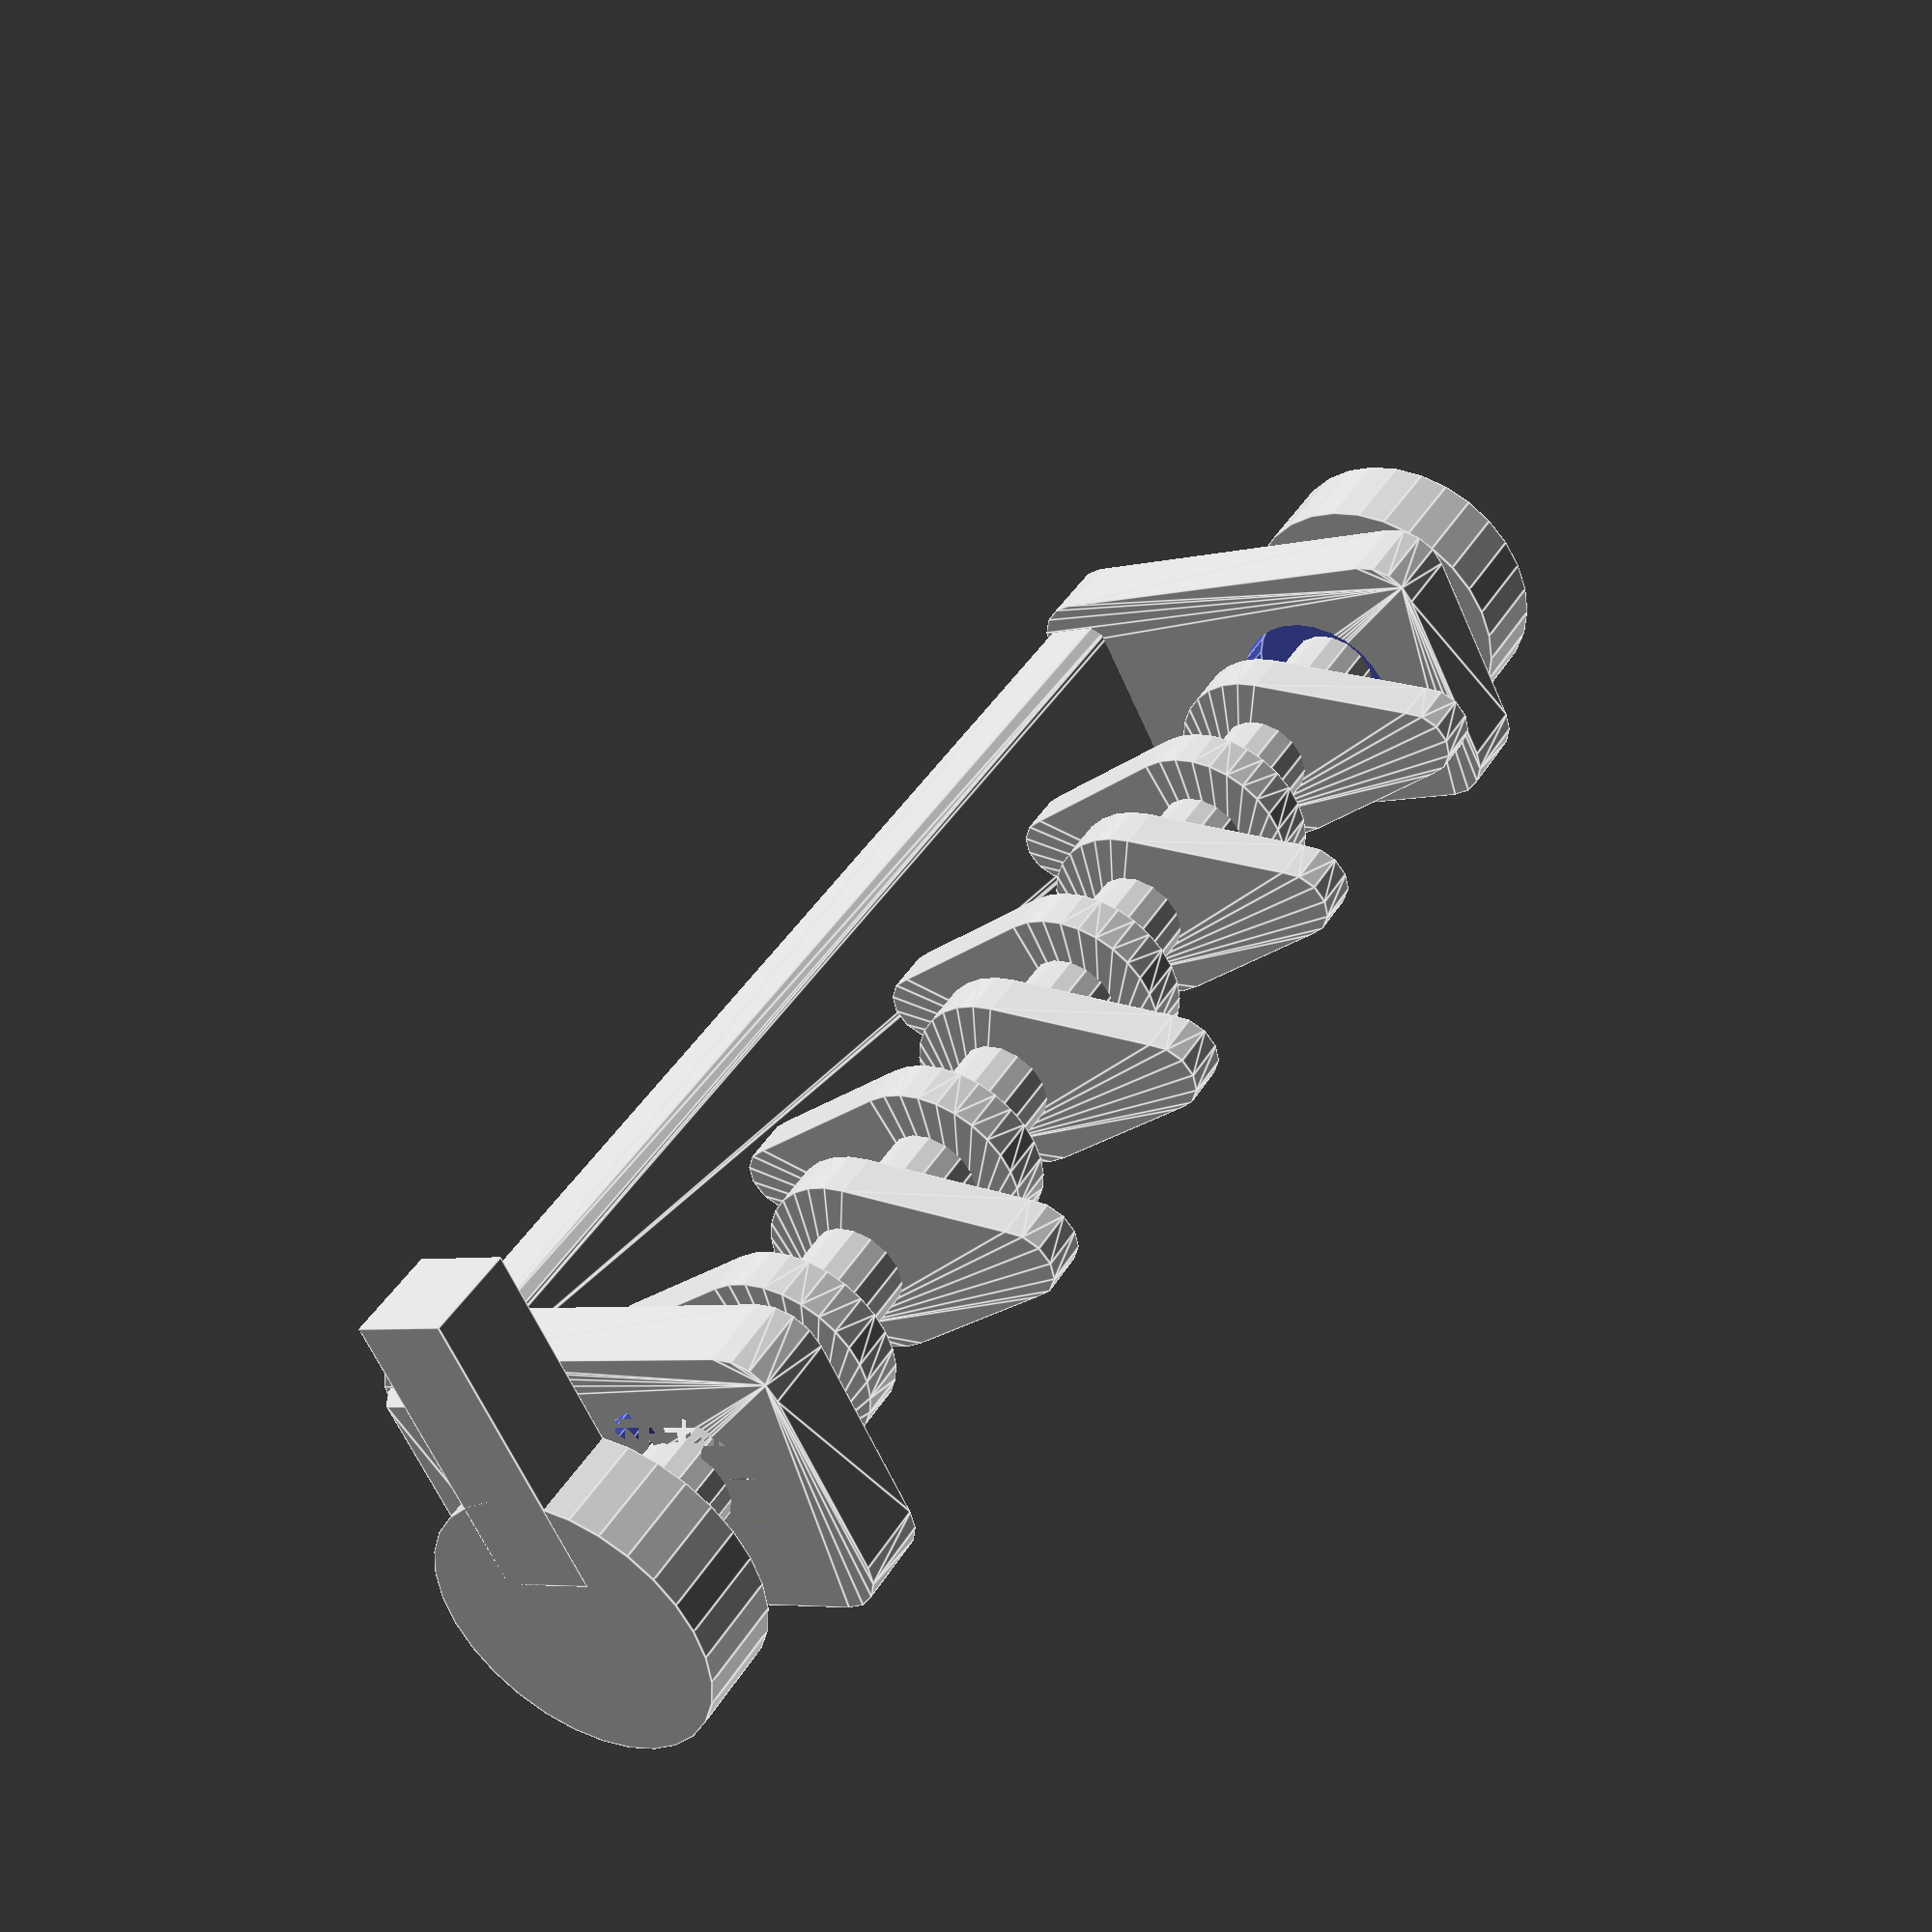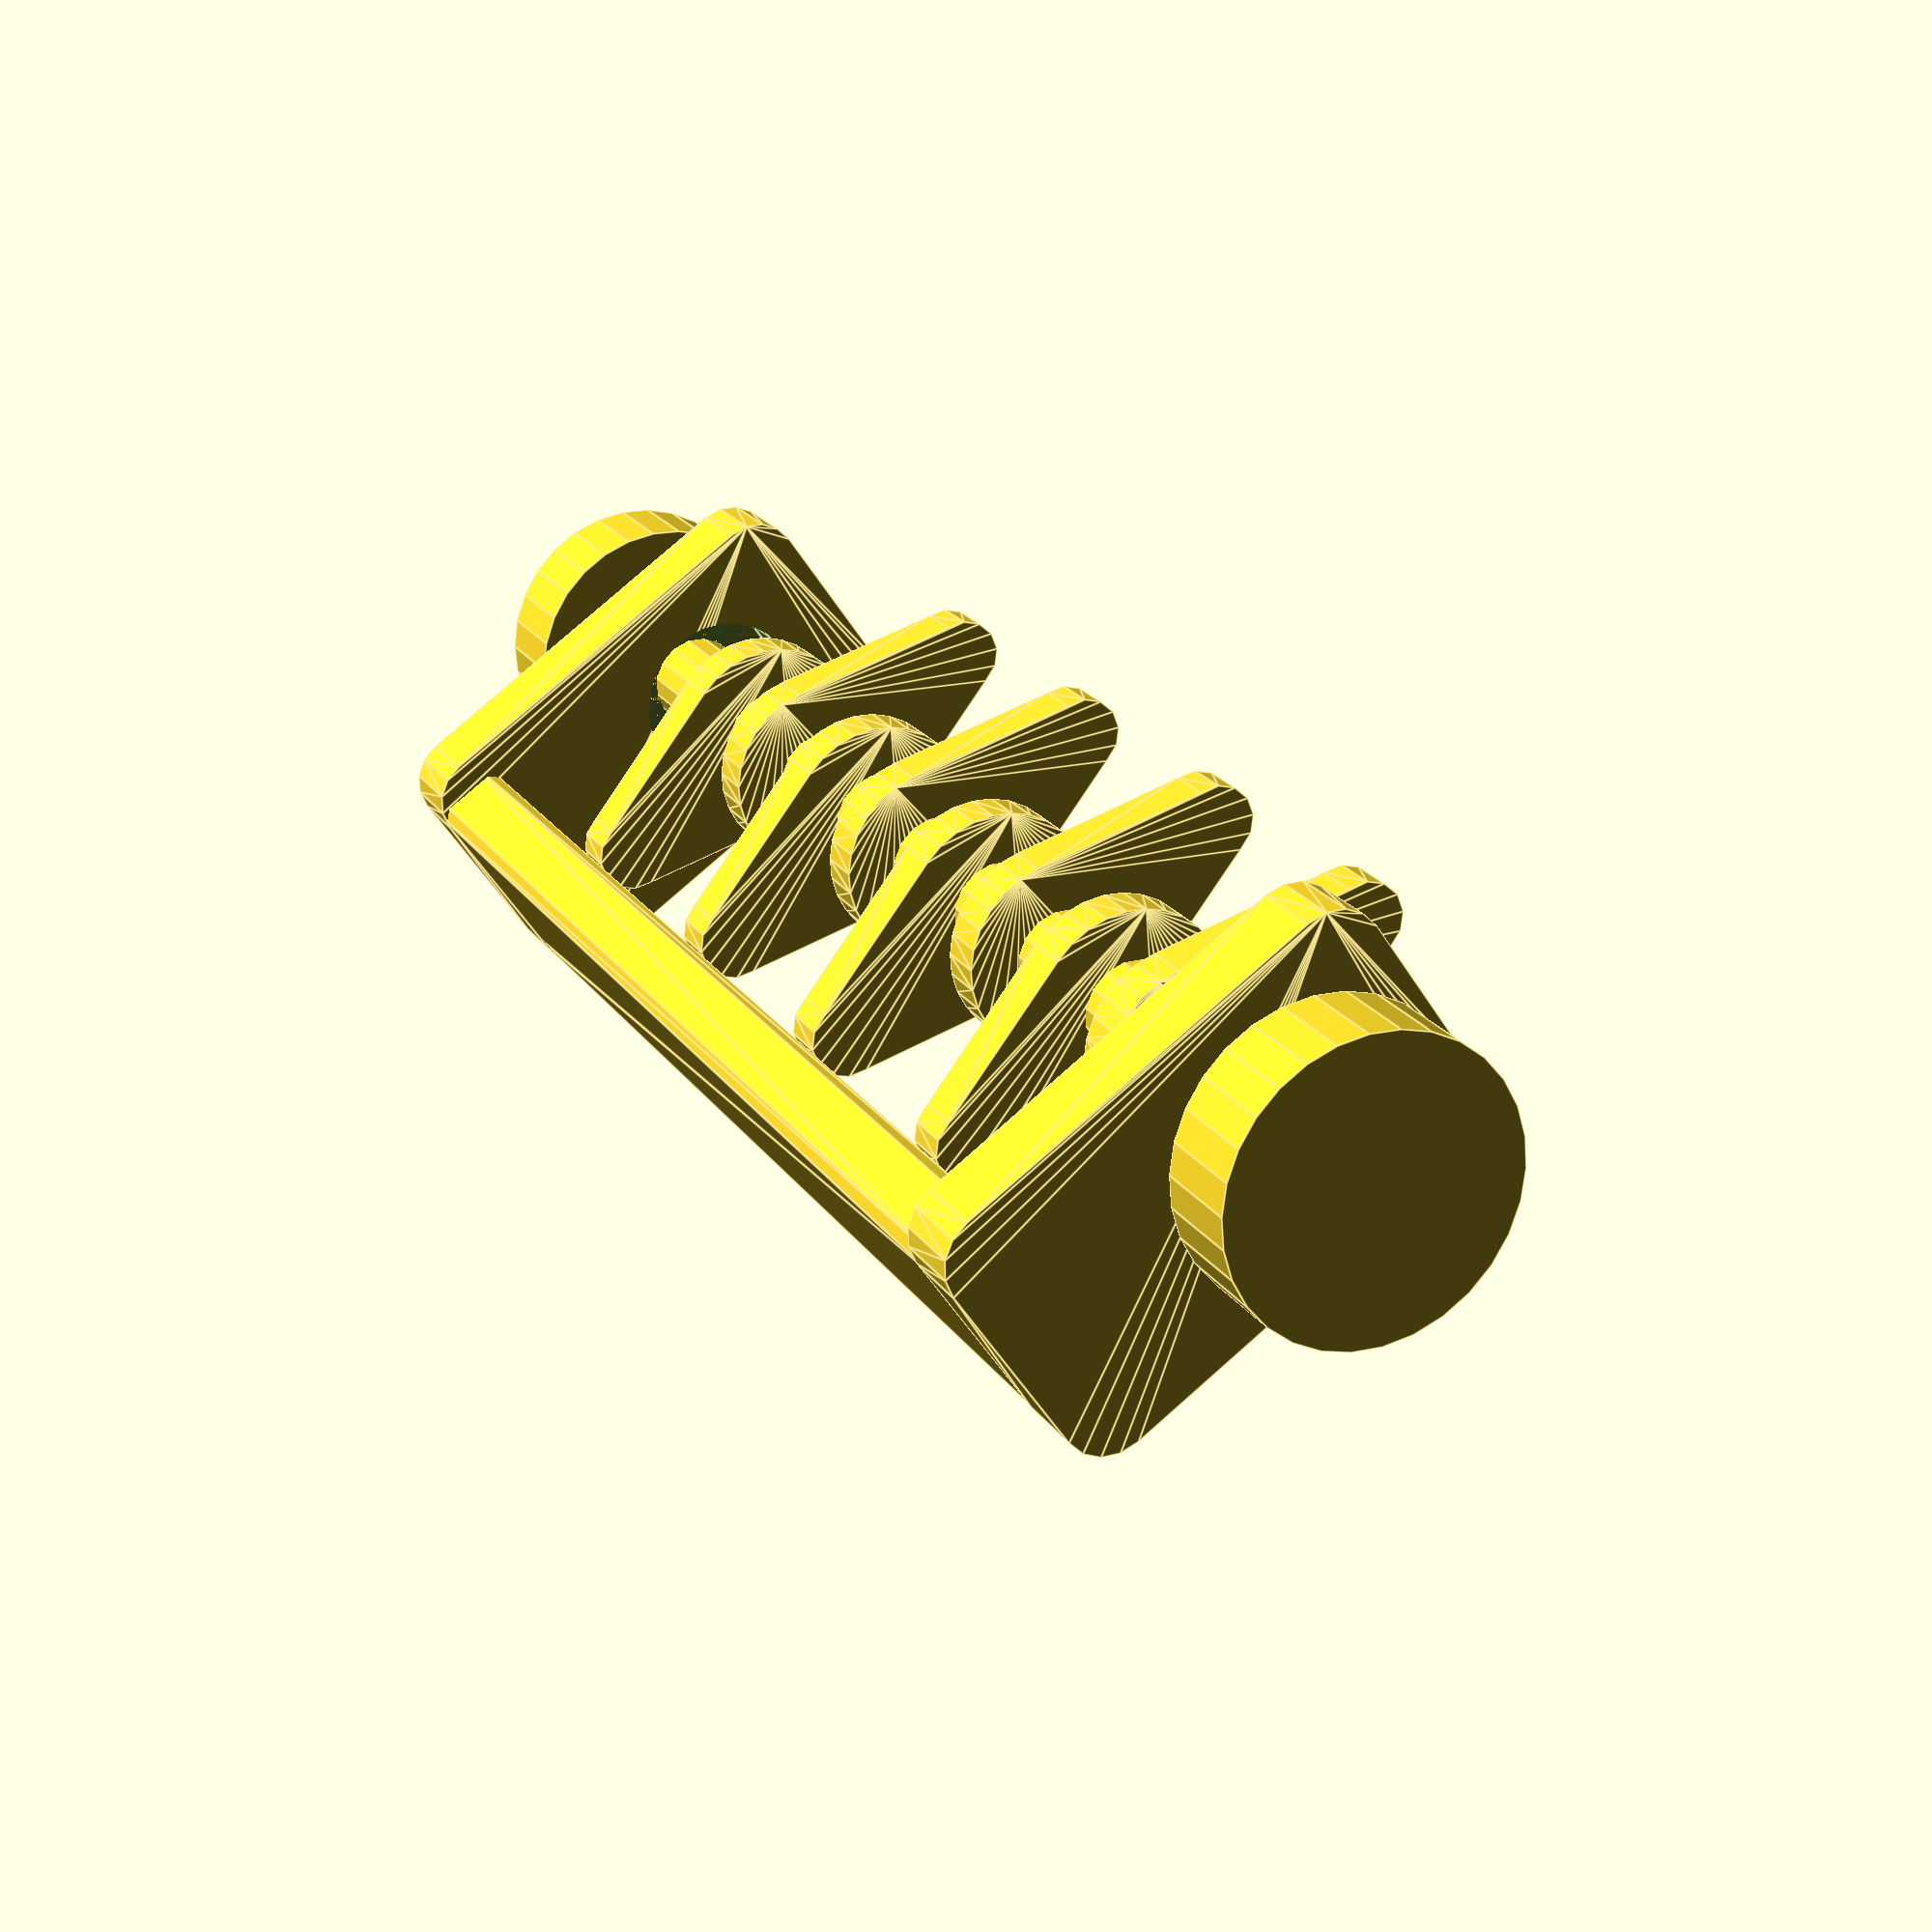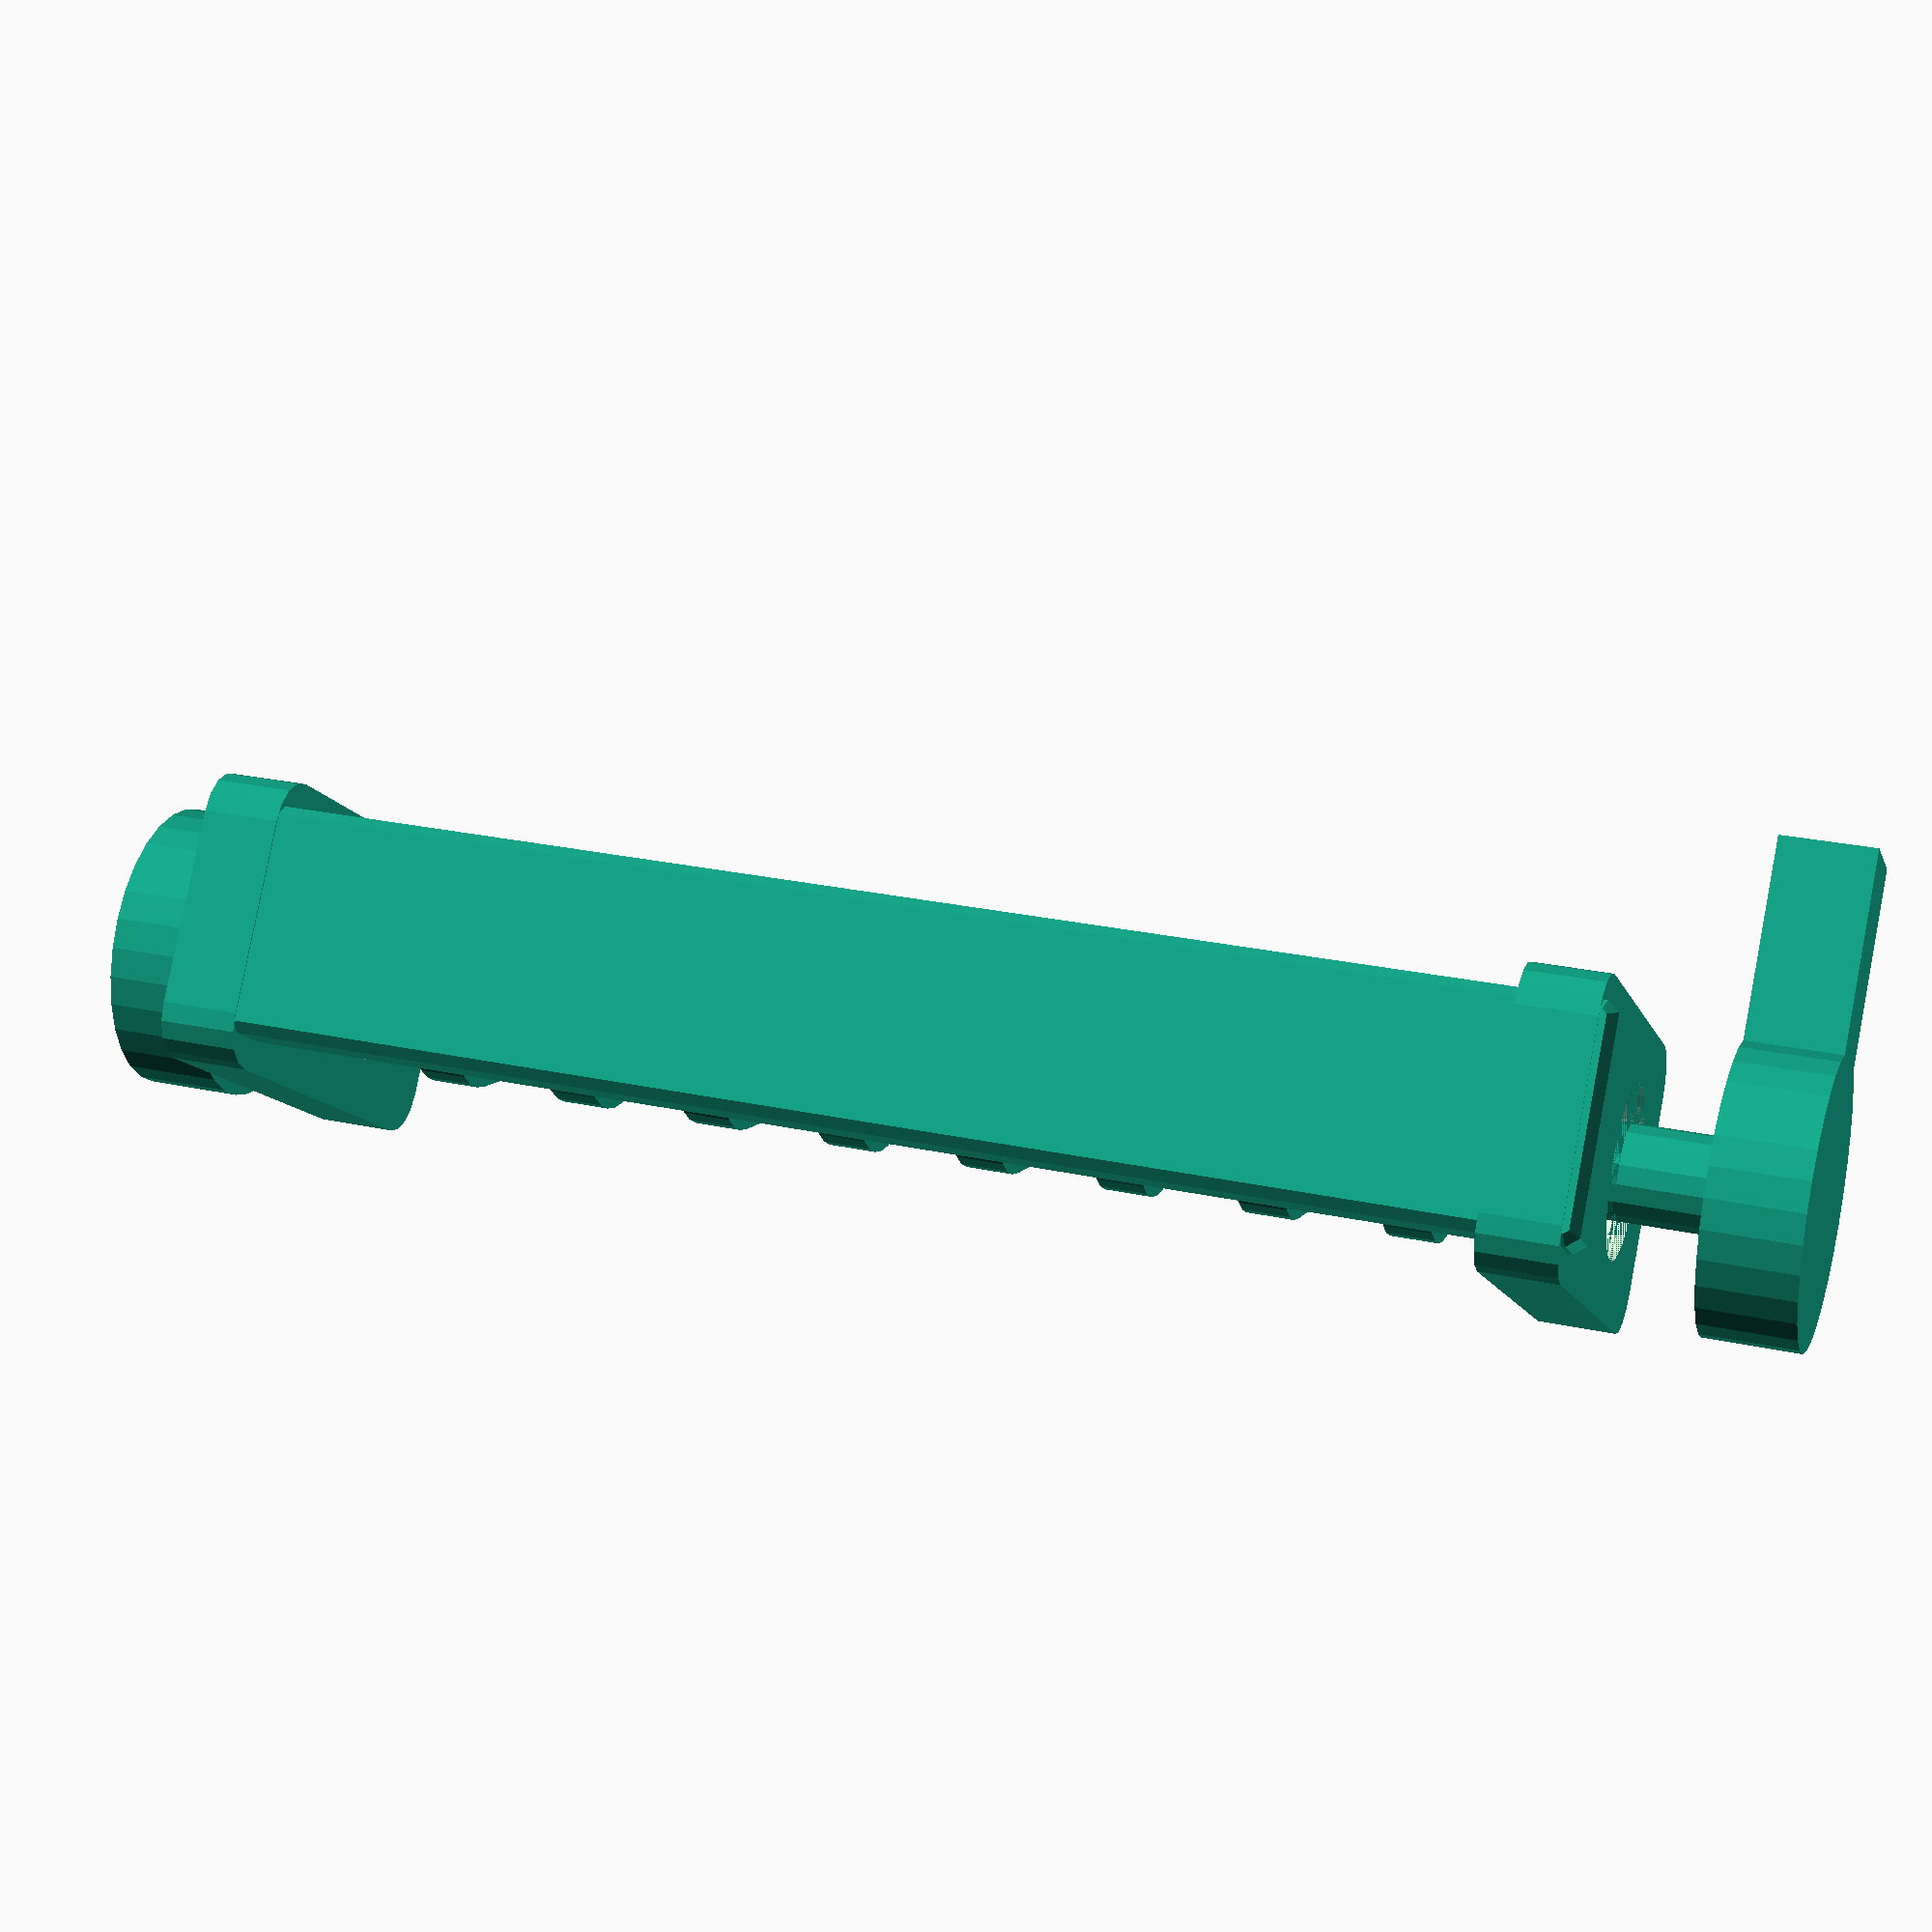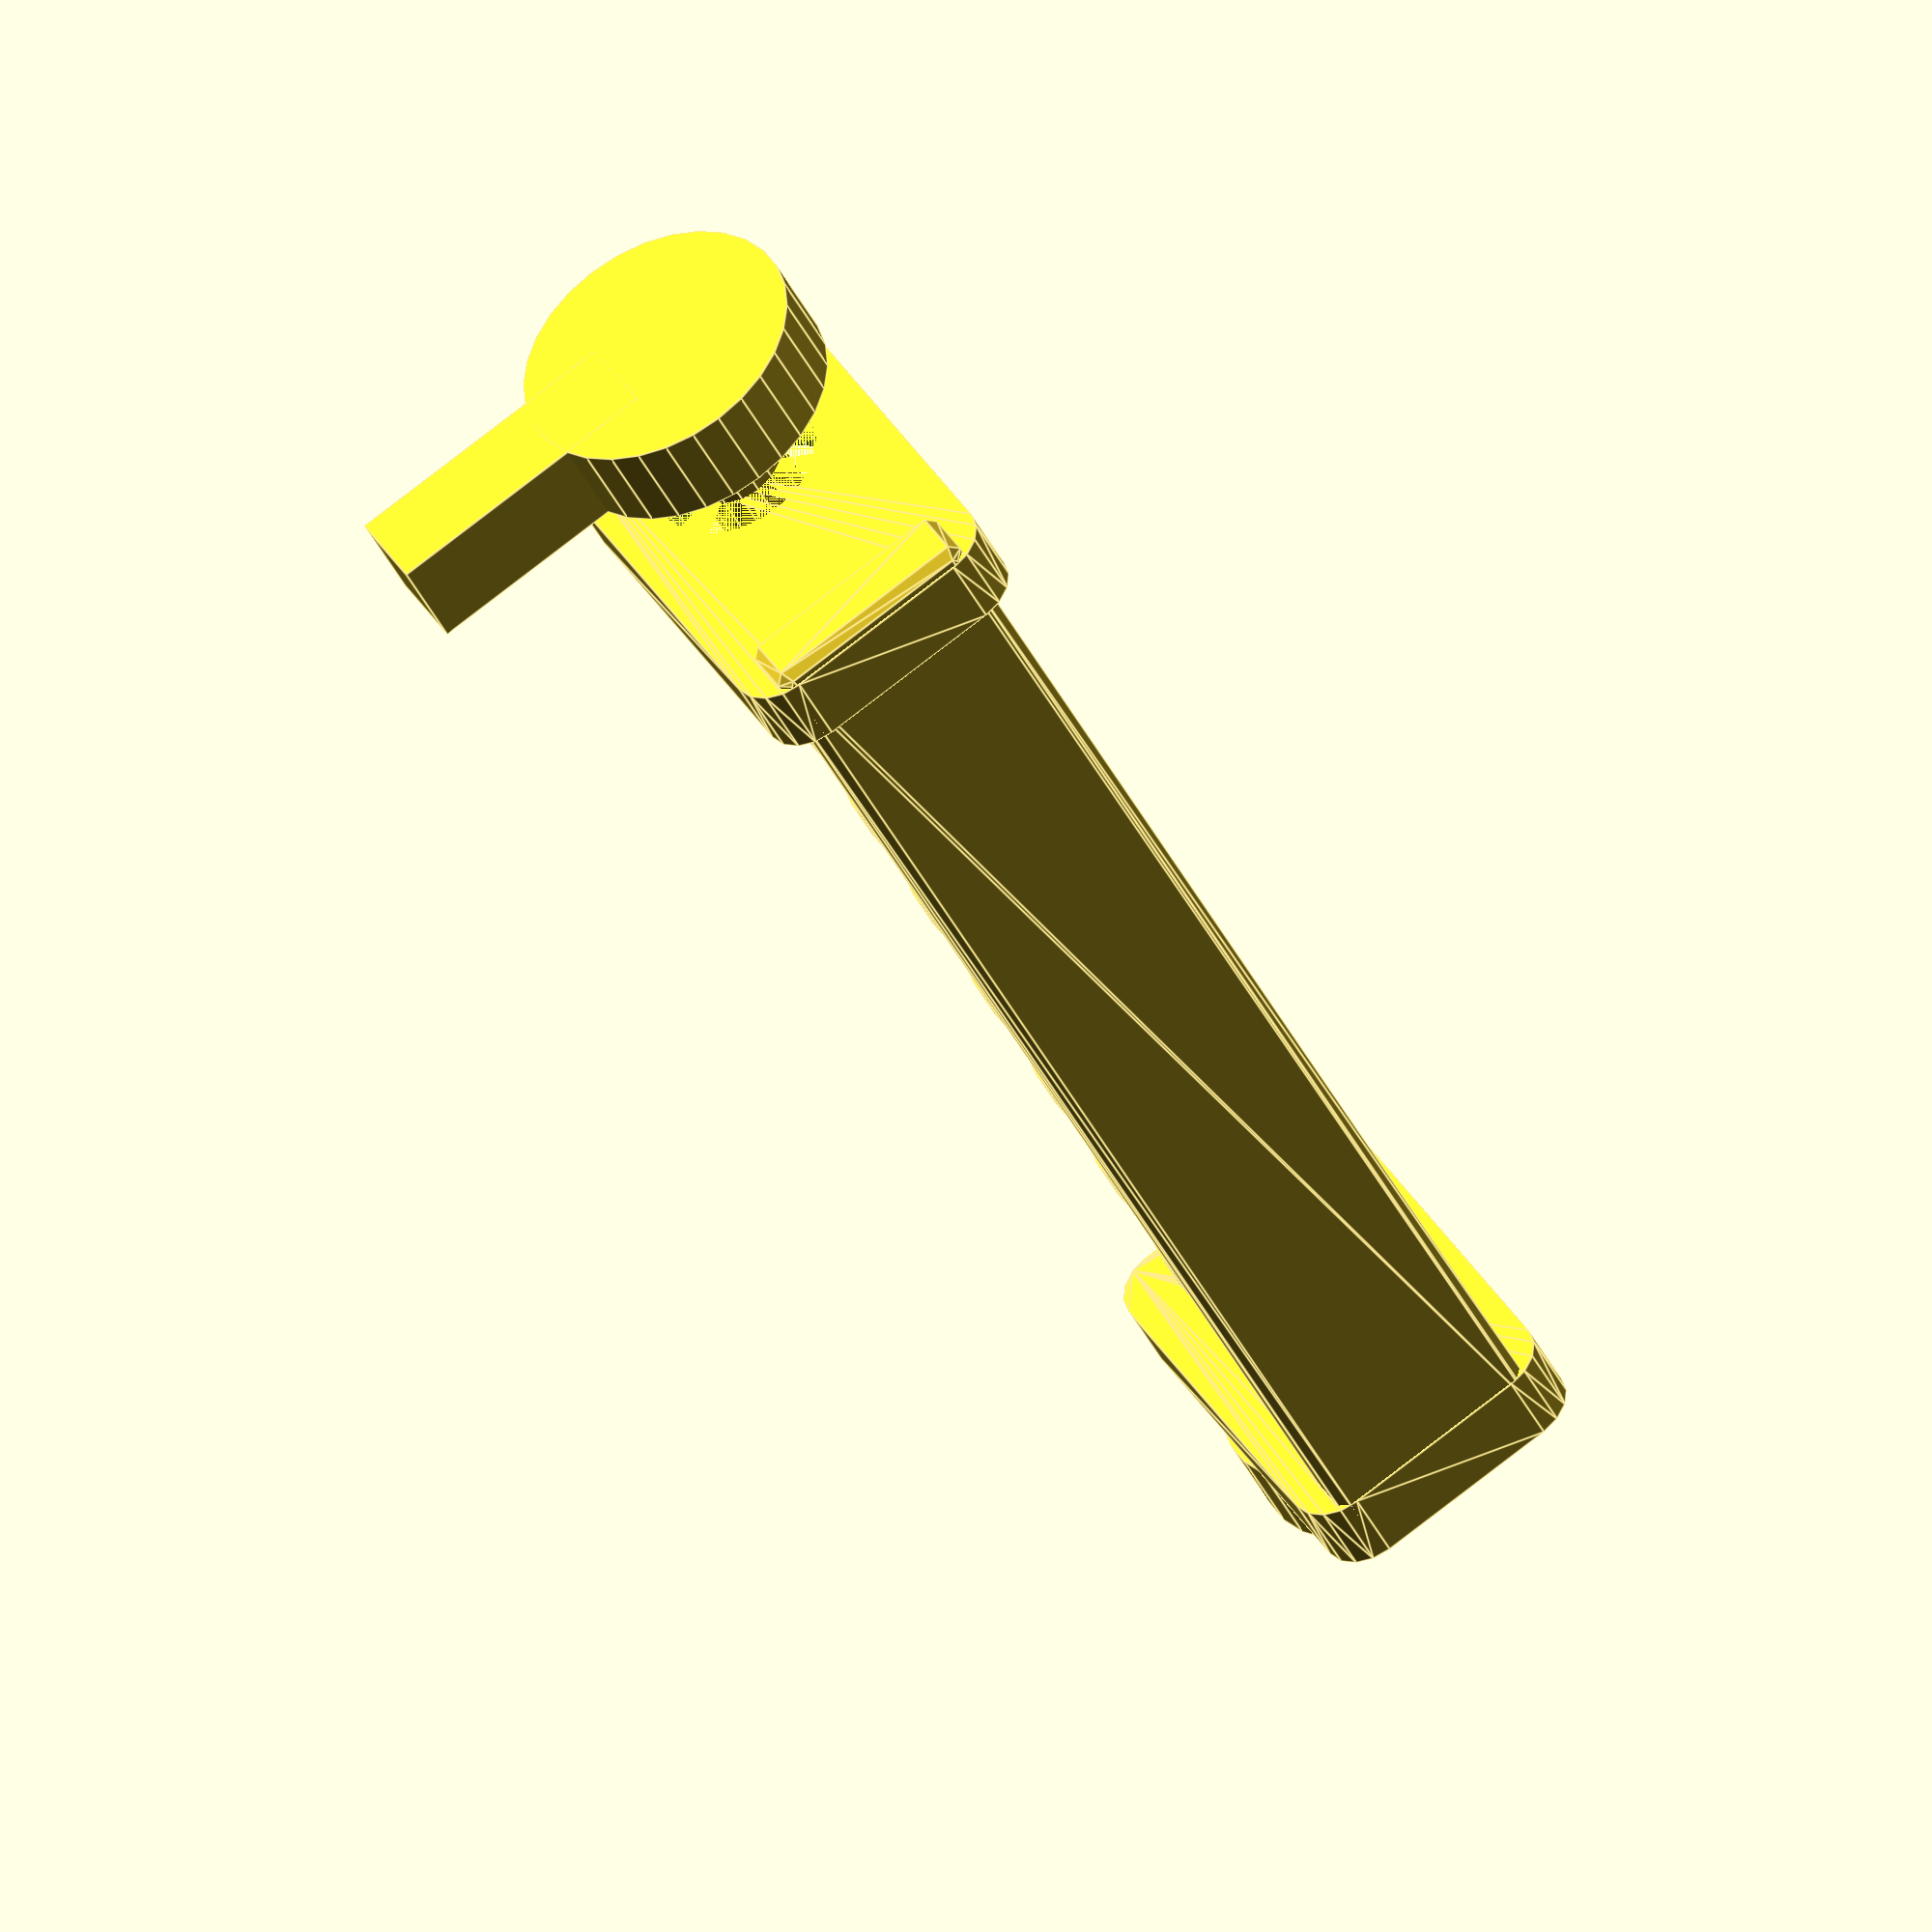
<openscad>
spacer = 10;
cam_rad = 20;
cam_offset = 20;
cam_base_rad = 10;
cam_tip_rad = 4;
shaft_rad = 5;
shaft_cap_rad = 15;
cam_count = 8;
cam_width = 5;
frame_width = cam_base_rad * 2;
frame_depth = 4;
frame_height = 40;
frame_drop = 28;

module cam(cam_base_rad, cam_tip_rad, cam_width, cam_offset) {

	hull() {	
		// base
		cylinder(h=cam_width, r=cam_base_rad, center=true);
	
		// tip
		translate([cam_offset, 0, 0])	
		cylinder(h=cam_width, r=cam_tip_rad, center=true);
	}
}

function angle(i) = i % 2 == 0 ? 90 : -90;
function shaft_length() = (cam_count * (spacer + cam_width)) + (4 * spacer);

module shaft() {

	// main shaft
	cylinder(h=shaft_length(), r=shaft_rad);

	// caps
	translate([0,0,shaft_length()])
	cylinder(h=spacer, r=shaft_cap_rad);
	translate([0,0,-spacer])
	cylinder(h=spacer, r=shaft_cap_rad);

	// handle
	rotate([90,0,0])
	translate([0,-spacer/2,-2*spacer])
	cube([10,10,30],center=true);
}

module frame() {
	frame_length = shaft_length() - 2* spacer; 
	
	difference() {
		union() {

			// sides
			translate([frame_length/2 - frame_depth/2 , 0, frame_height/2])
			rotate([0,90,0]) {
				minkowski() {
					cube([frame_height, frame_width, frame_depth], center=true);
					cylinder(h=frame_depth, r=frame_width/4);
				}
			}
			translate([-frame_length/2 + frame_depth/2, 0, frame_height/2])

			rotate([0,90,0]) {
				minkowski() {
					cube([frame_height, frame_width, frame_depth], center=true);
					cylinder(h=frame_depth, r=frame_width/4);
				}
			}

			translate([0,0,-1])
			minkowski() {
				//	bottom
				cube([frame_length, frame_width, frame_depth], center=true);

				// make smooth
				sphere(h=frame_width,r=2, center=true);
			}
		}
		// shaft cutouts
		translate([0,0,frame_drop])
		rotate([0,90,0])
		cylinder(h=shaft_length() - spacer * 2, r=shaft_rad + 4,center=true);
	}
}

module main() {

	for (i = [0:cam_count - 1]) {
		translate([i*(spacer + cam_width),0,0])
		rotate([0, angle(i) ,0])
		cam(cam_base_rad, cam_tip_rad, cam_width, cam_offset);
	}

	translate([-3*spacer, 0, 0])
	rotate([0,90,0])
	shaft();

	translate([5*spacer,0,-frame_drop])
	frame();
}

union() {
	main();
}
</openscad>
<views>
elev=5.2 azim=320.2 roll=309.0 proj=p view=edges
elev=280.0 azim=231.3 roll=228.6 proj=p view=edges
elev=191.1 azim=168.8 roll=345.2 proj=p view=wireframe
elev=326.1 azim=118.0 roll=154.2 proj=o view=edges
</views>
